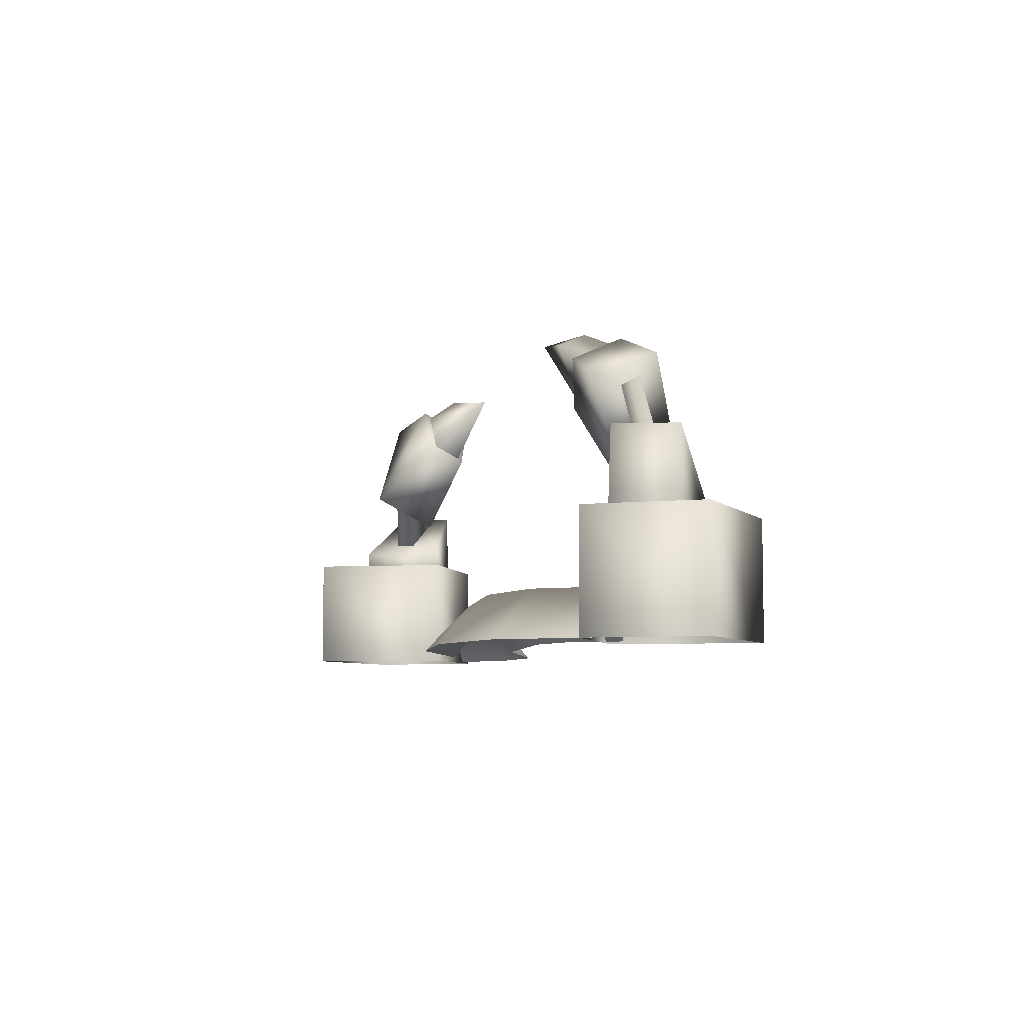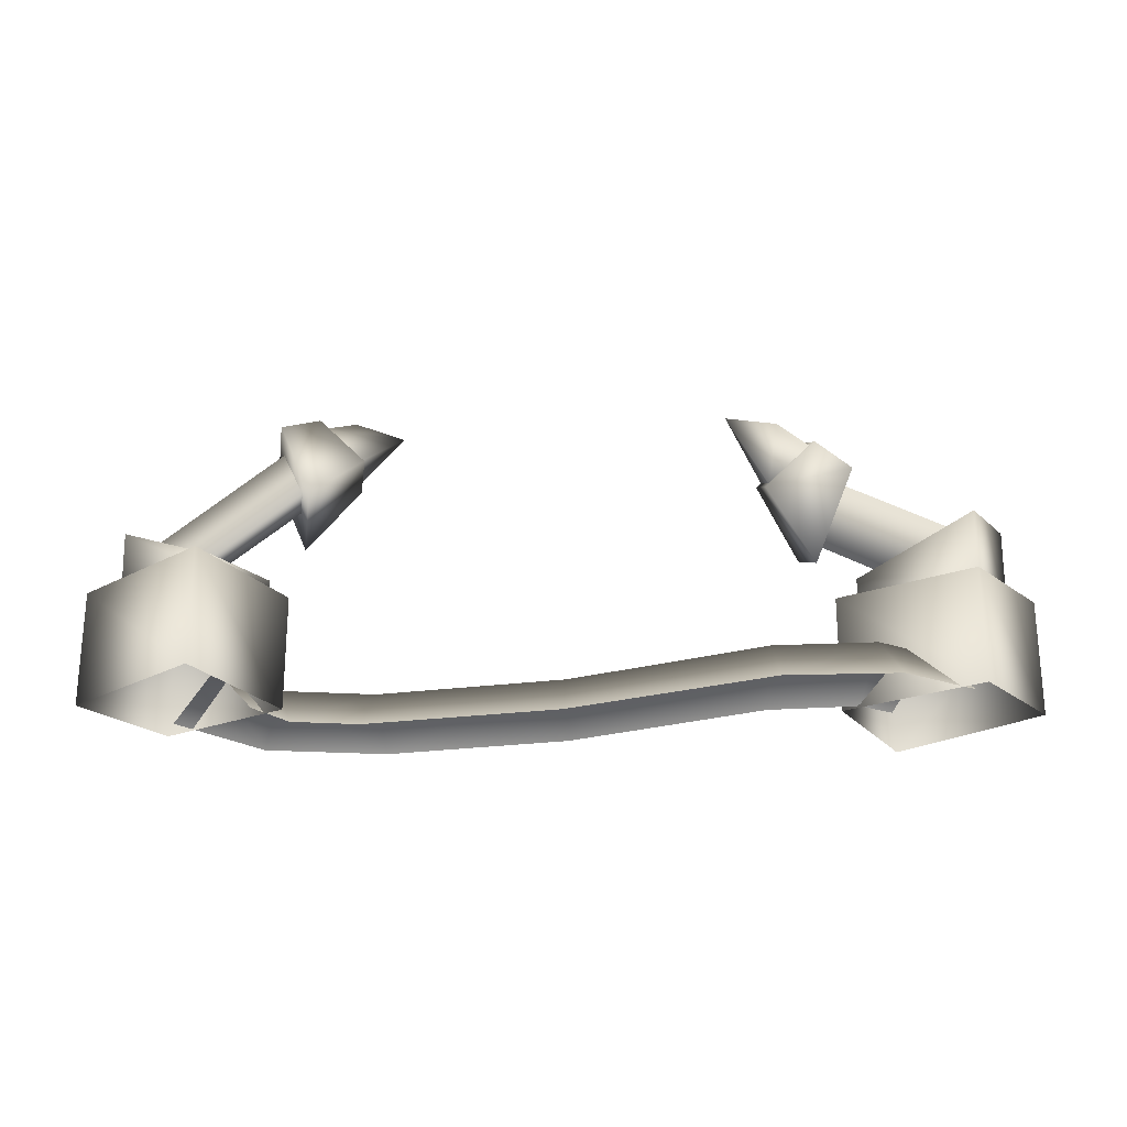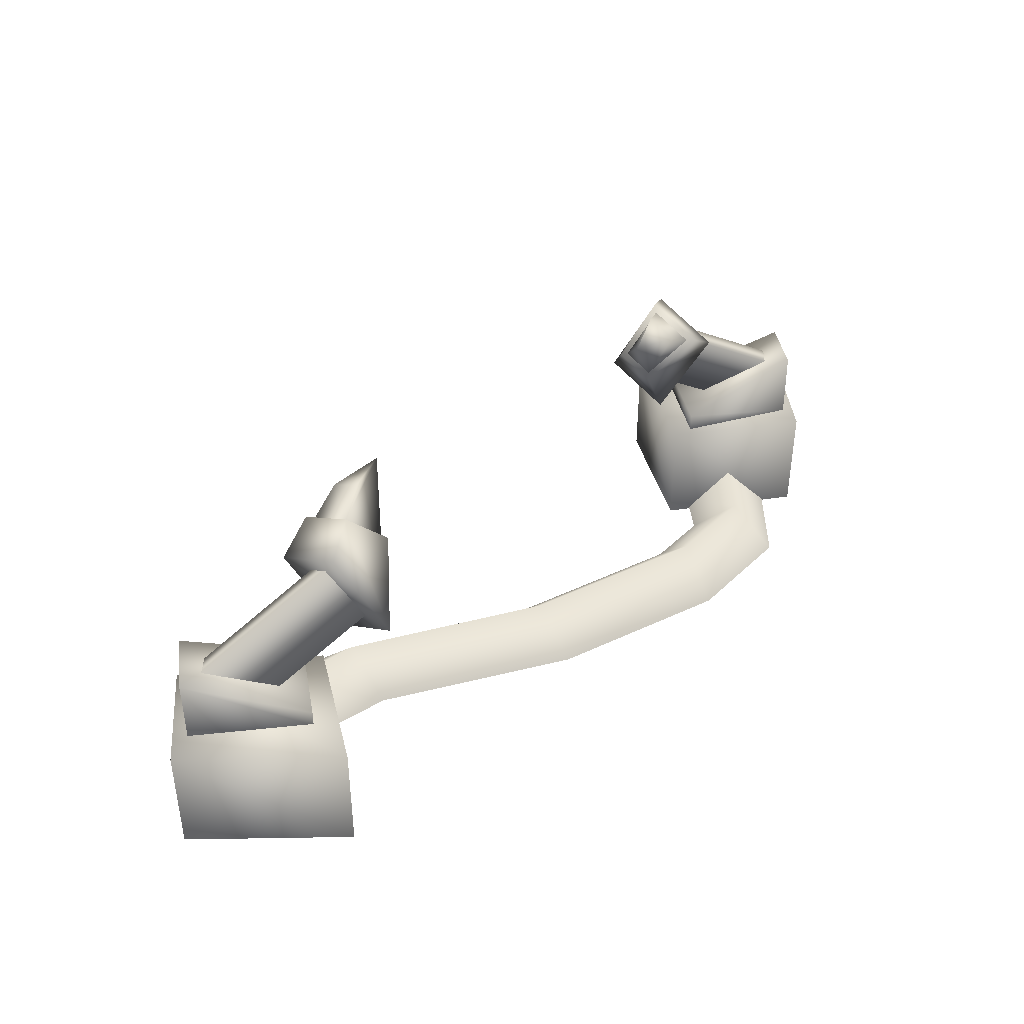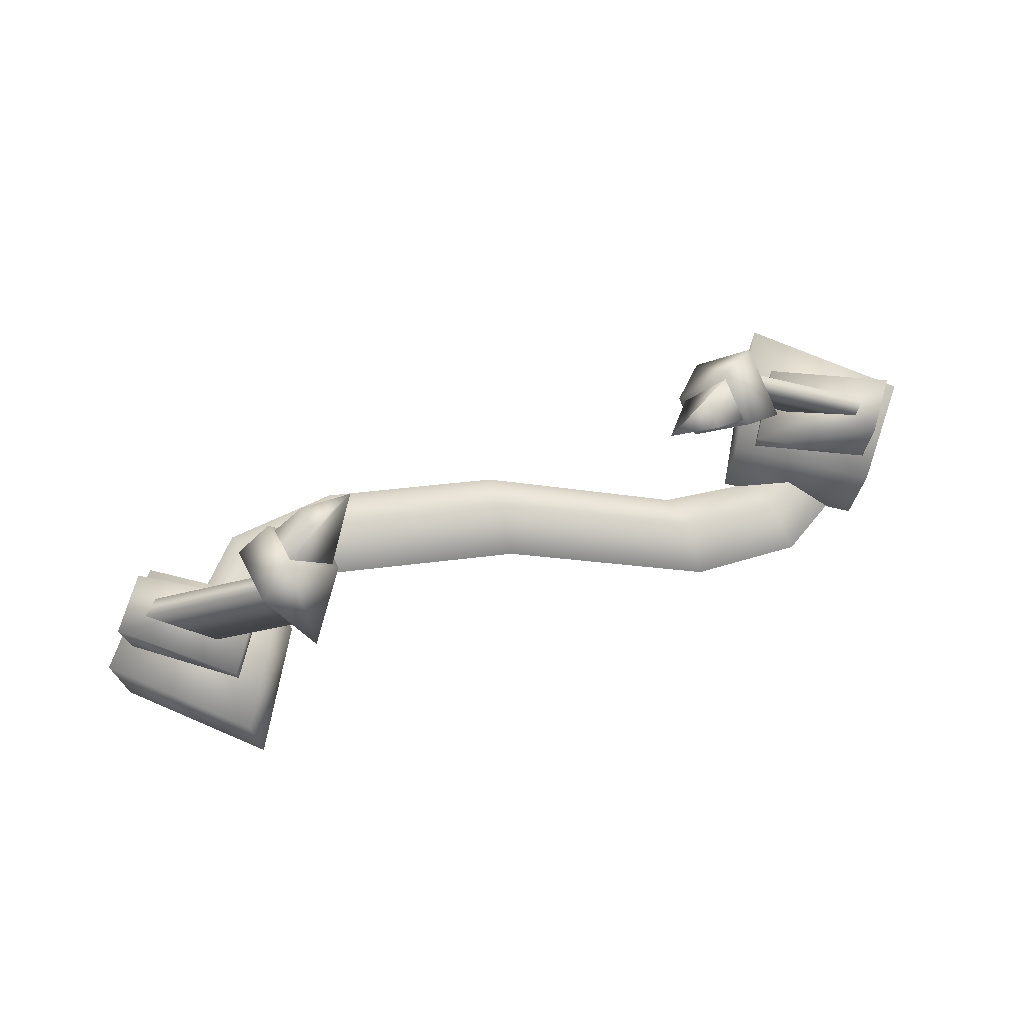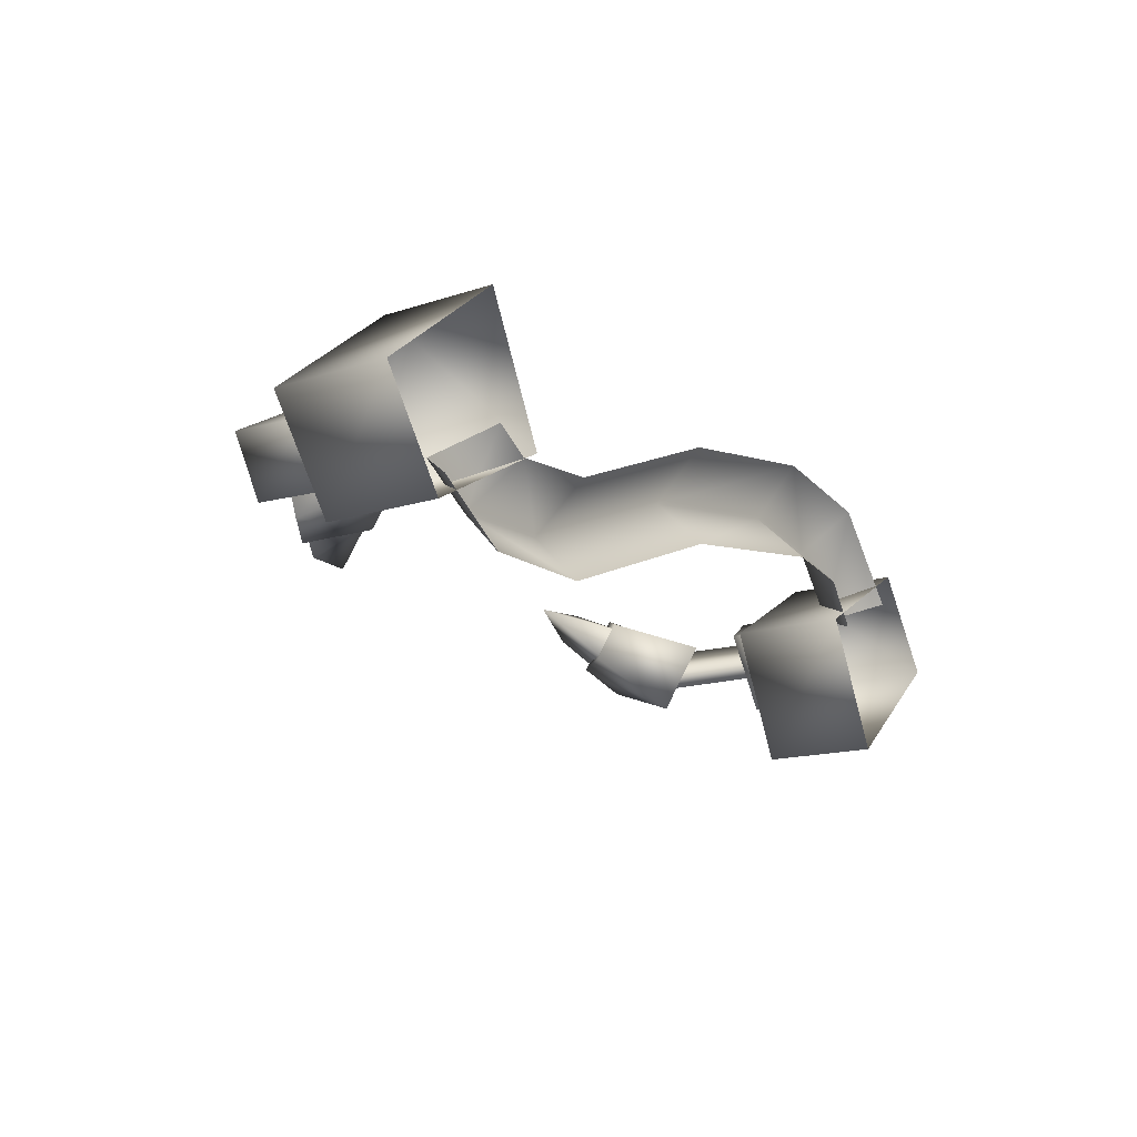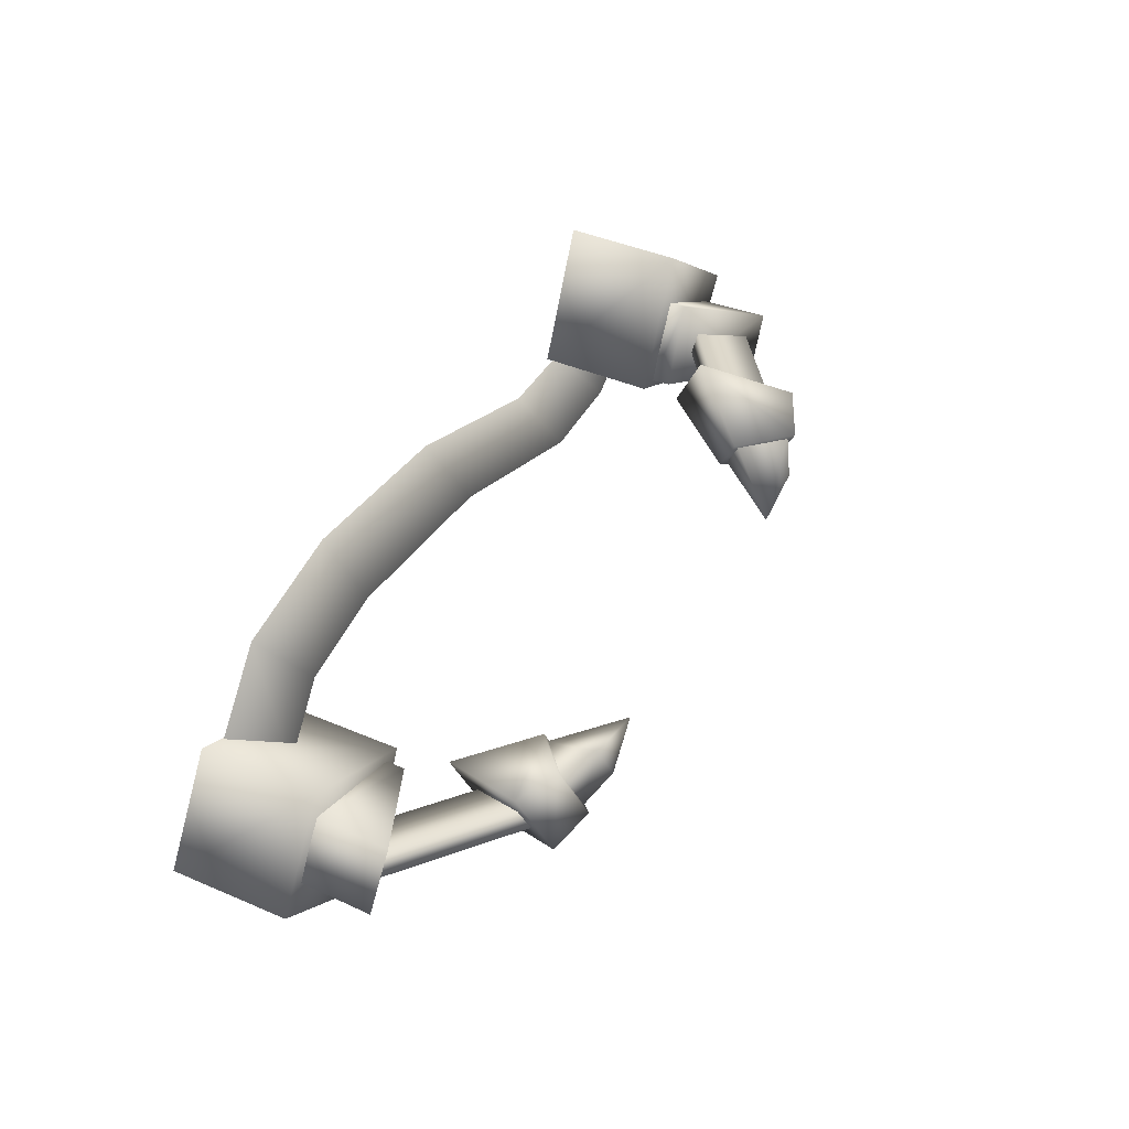
<metadata>
{"format":"obj","ext":"obj","renderer":"f3d","projection":"perspective","resolution":1024,"background":"white","views":[{"elev":-6.4,"azim":73.9,"up":"+Y"},{"elev":-23.6,"azim":-176.5,"up":"+Y"},{"elev":39.8,"azim":-40.0,"up":"+Y"},{"elev":71.1,"azim":164.4,"up":"+Y"},{"elev":-15.1,"azim":-55.1,"up":"+Z"},{"elev":43.8,"azim":116.5,"up":"+Z"}]}
</metadata>
<code>
o tesla_block_base.obj
v 0.987 -0.3802 0
v -1.02 -0.3802 0
v 0 -0.3802 0.1416
v 0.5641 -0.3802 0.2346
v -0.5807 -0.3802 -0.09318
v -0.8711 -0.3802 -0.1003
v 0.8383 -0.3802 0.1884
v 0.8637 -0.519 -0.06003
v -1.125 -0.519 -0.08934
v 1.11 -0.519 0.06003
v -0.9155 -0.519 0.08934
v 0 -0.519 0.002845
v 0 -0.519 0.2804
v 0.5831 -0.519 0.09722
v 0.5451 -0.519 0.3721
v -0.5959 -0.519 -0.2311
v -0.5656 -0.519 0.04474
v -0.9217 -0.519 -0.2292
v -0.8205 -0.519 0.02863
v 0.7787 -0.519 0.06347
v 0.8978 -0.519 0.3133
g cable
f 8 20 7 1
f 6 2 11 19
f 13 3 5 17
f 3 13 15 4
f 7 4 15 21
f 19 17 5 6
f 1 7 21 10
f 2 6 18 9
f 12 3 4 14
f 4 7 20 14
f 16 5 3 12
f 6 5 16 18
v -1.164 0.02027 -0.07733
v -0.8363 -0.1304 0.04444
v -1.26 0.01392 0.07641
v -0.9576 -0.1392 0.2624
v -1.191 -0.04711 -0.0157
v -1.114 -0.2059 0.06067
v -0.764 0.2158 0.08982
v -0.6873 0.05707 0.1662
v -1.212 -0.03298 0.03496
v -1.135 -0.1918 0.1113
v -0.7846 0.23 0.1405
v -0.7079 0.07119 0.2168
v -0.477 0.3533 -0.0395
v -0.6256 0.3287 -0.04405
v -0.6081 0.3677 0.03987
v -0.8354 -0.1834 0.04278
v -1.161 -0.1847 -0.08374
v -0.9568 -0.1922 0.2607
v -1.257 -0.1911 0.07001
v -1.343 -0.1859 0.1183
v -0.9589 -0.1859 0.4278
v -1.343 -0.5247 0.1183
v -0.9589 -0.5247 0.4278
v -1.15 -0.1876 -0.1585
v -1.15 -0.523 -0.1585
v -0.7742 -0.5247 0.0511
v -0.7742 -0.1859 0.0511
v -0.6004 0.1673 0.02632
v -0.7243 0.2641 -0.01706
v -0.6984 0.321 0.1051
v -0.5821 0.2075 0.1108
v -0.7334 0.2712 -0.03796
v -0.7013 0.343 0.117
v -0.8399 0.199 -0.005707
v -0.7998 0.2885 0.1875
v -0.7294 -0.05725 0.09097
v -0.5882 0.155 0.01468
v -0.6896 0.03126 0.2821
v -0.5658 0.2049 0.1224
f 23 37 38 22
f 44 42 41 43
f 25 39 37 23
f 23 22 24 25
f 43 41 45 46
f 29 27 26 28
f 31 33 32 30
f 33 31 27 29
f 30 32 28 26
f 35 34 49 50
f 34 36 51 52
f 34 52 49
f 36 34 35
f 56 54 53 55
f 59 56 55 57
f 48 47 46 45
f 39 25 24 40
f 42 44 47 48
f 40 24 22 38
f 58 57 55 53
f 54 56 59 60
f 60 59 57 58
f 51 36 35 50
f 42 48 45 41
f 60 58 53 54
v 1.164 0.02027 0.07733
v 0.8363 -0.1304 -0.04444
v 1.26 0.01392 -0.07641
v 0.9576 -0.1392 -0.2624
v 1.191 -0.04711 0.0157
v 1.114 -0.2059 -0.06067
v 0.764 0.2158 -0.08982
v 0.6873 0.05707 -0.1662
v 1.212 -0.03298 -0.03496
v 1.135 -0.1918 -0.1113
v 0.7846 0.23 -0.1405
v 0.7079 0.07119 -0.2168
v 0.477 0.3533 0.0395
v 0.6256 0.3287 0.04405
v 0.6081 0.3677 -0.03987
v 0.8354 -0.1834 -0.04278
v 1.161 -0.1847 0.08374
v 0.9568 -0.1922 -0.2607
v 1.257 -0.1911 -0.07001
v 1.34 -0.1876 -0.1195
v 0.9598 -0.1876 -0.4259
v 1.34 -0.523 -0.1195
v 0.9598 -0.523 -0.4259
v 1.15 -0.1876 0.1585
v 1.15 -0.523 0.1585
v 0.777 -0.523 -0.05297
v 0.777 -0.1876 -0.05297
v 0.6004 0.1673 -0.02632
v 0.7243 0.2641 0.01706
v 0.6984 0.321 -0.1051
v 0.5821 0.2075 -0.1108
v 0.7334 0.2712 0.03796
v 0.7013 0.343 -0.117
v 0.8399 0.199 0.005707
v 0.7998 0.2885 -0.1875
v 0.7294 -0.05725 -0.09097
v 0.5882 0.155 -0.01468
v 0.6896 0.03126 -0.2821
v 0.5658 0.2049 -0.1224
f 62 76 77 61
f 83 81 80 82
f 64 78 76 62
f 62 61 63 64
f 82 80 84 85
f 68 66 65 67
f 70 72 71 69
f 72 70 66 68
f 69 71 67 65
f 74 73 88 89
f 73 75 90 91
f 73 91 88
f 75 73 74
f 95 93 92 94
f 98 95 94 96
f 87 86 85 84
f 78 64 63 79
f 81 83 86 87
f 79 63 61 77
f 97 96 94 92
f 93 95 98 99
f 99 98 96 97
f 90 75 74 89
f 81 87 84 80
f 99 97 92 93

</code>
